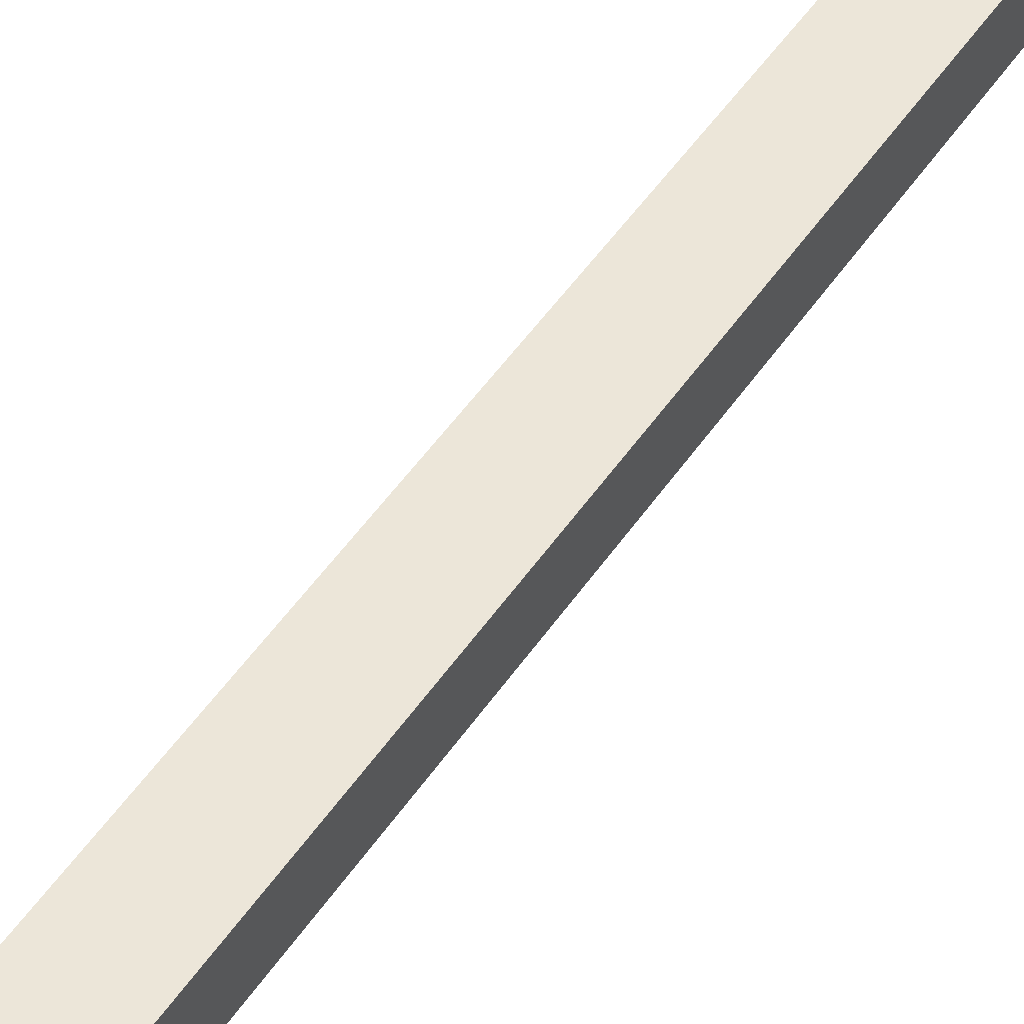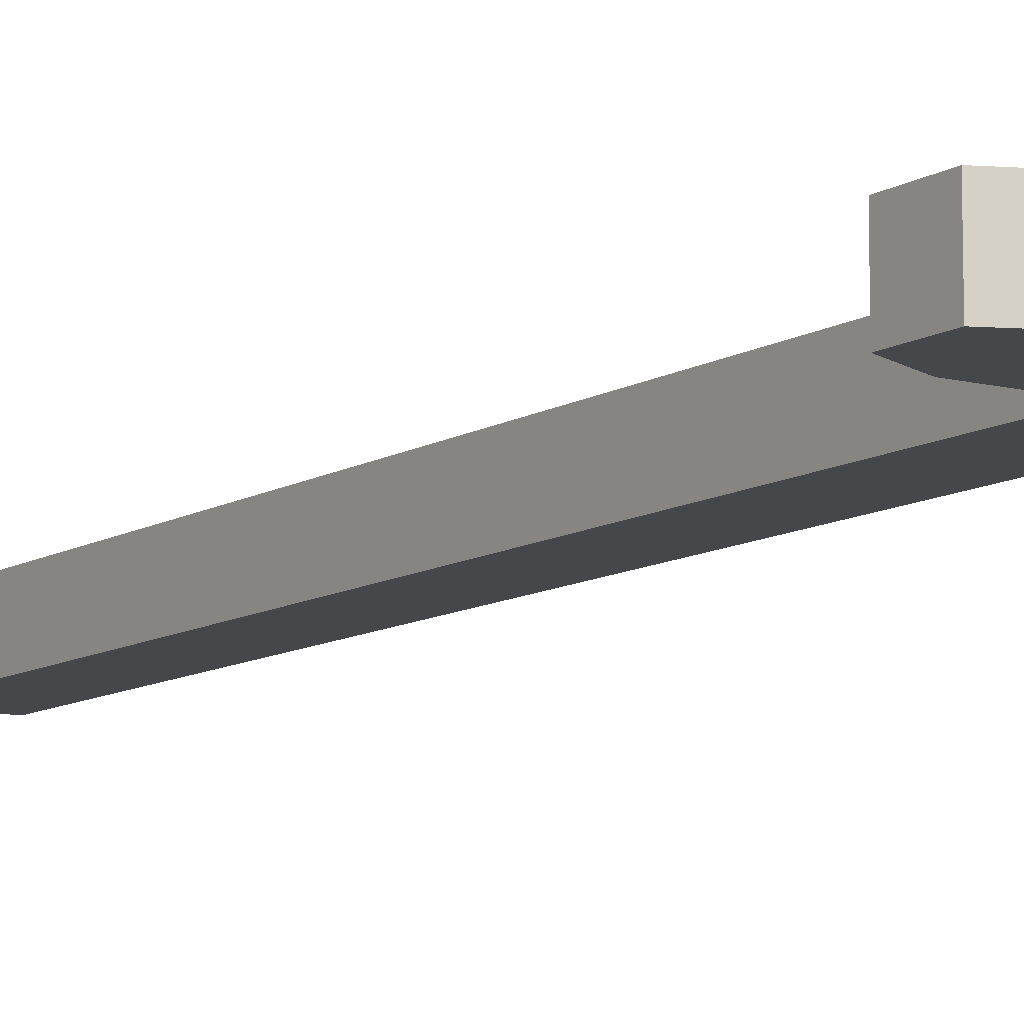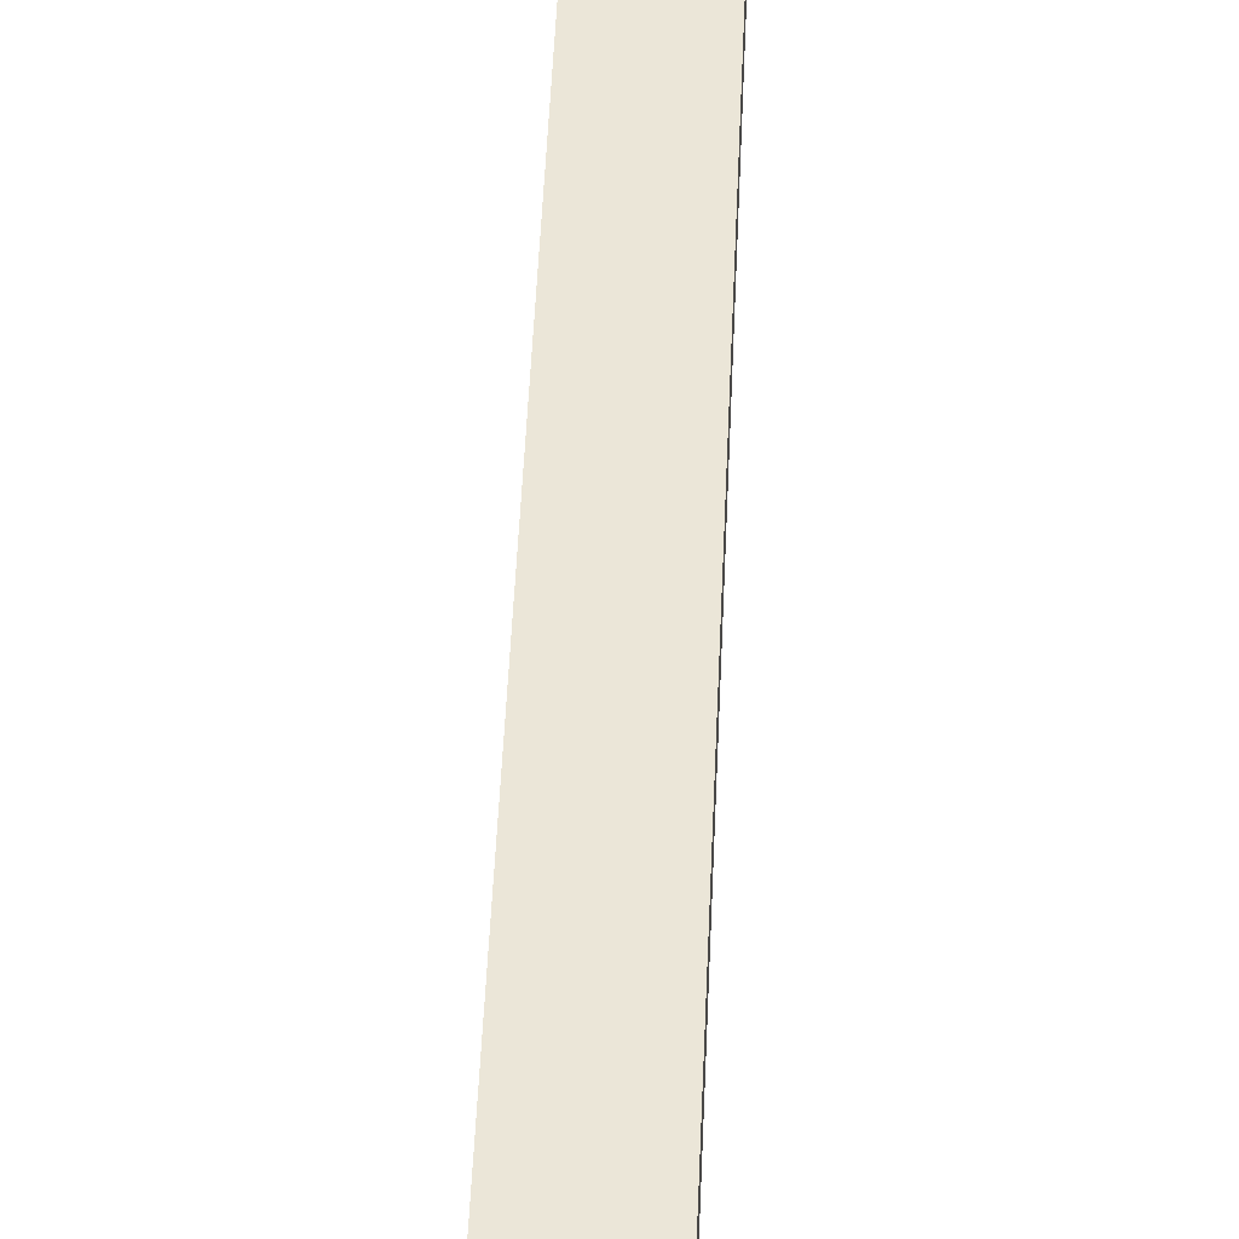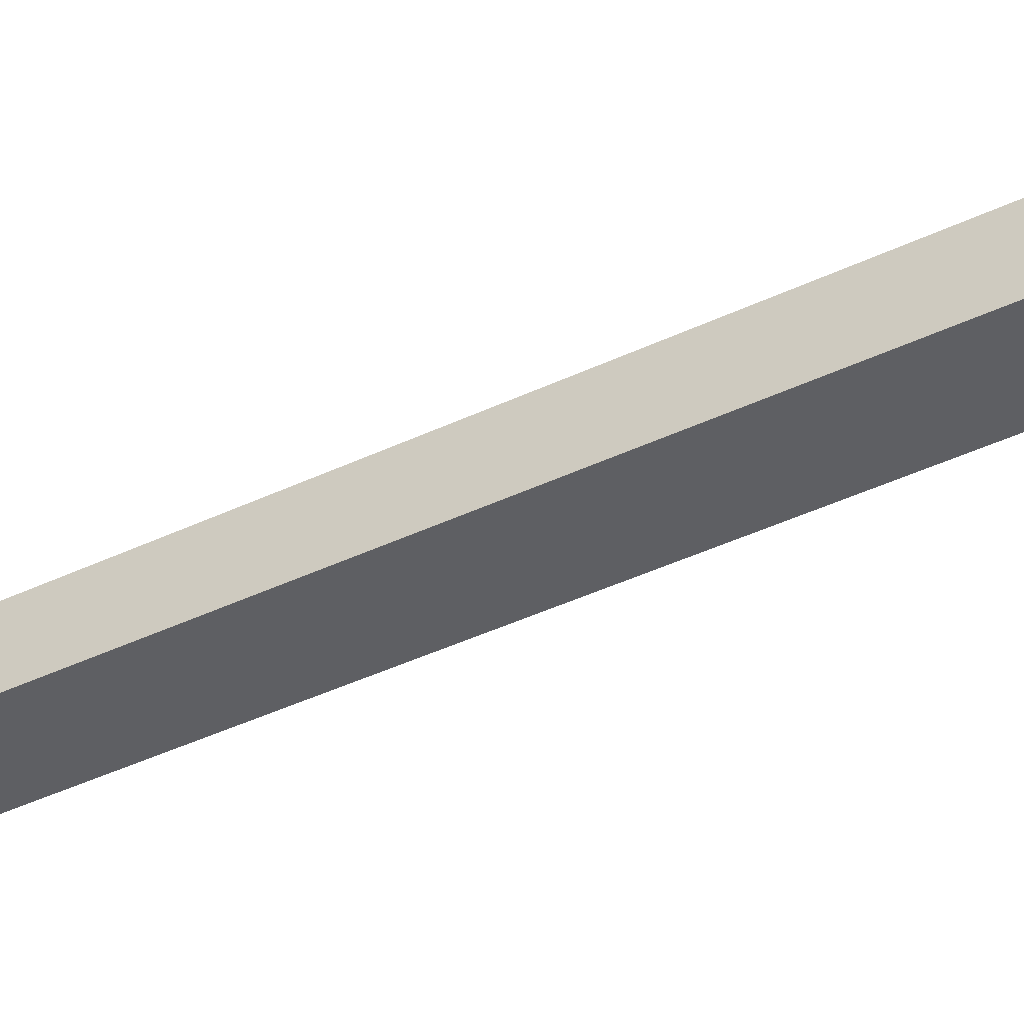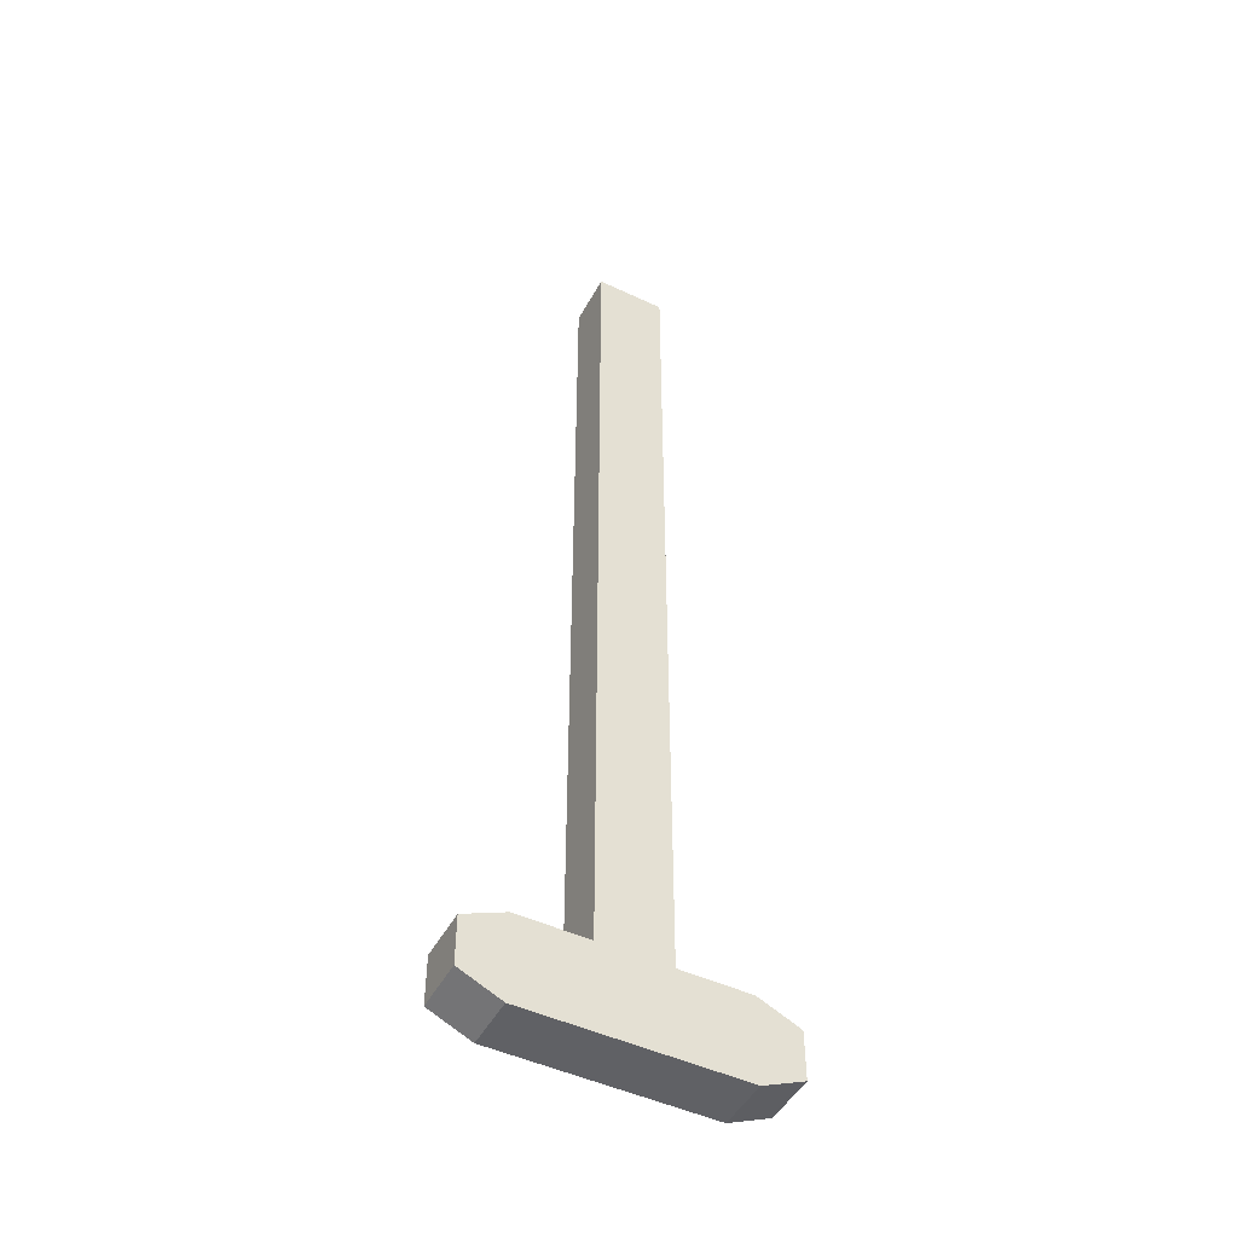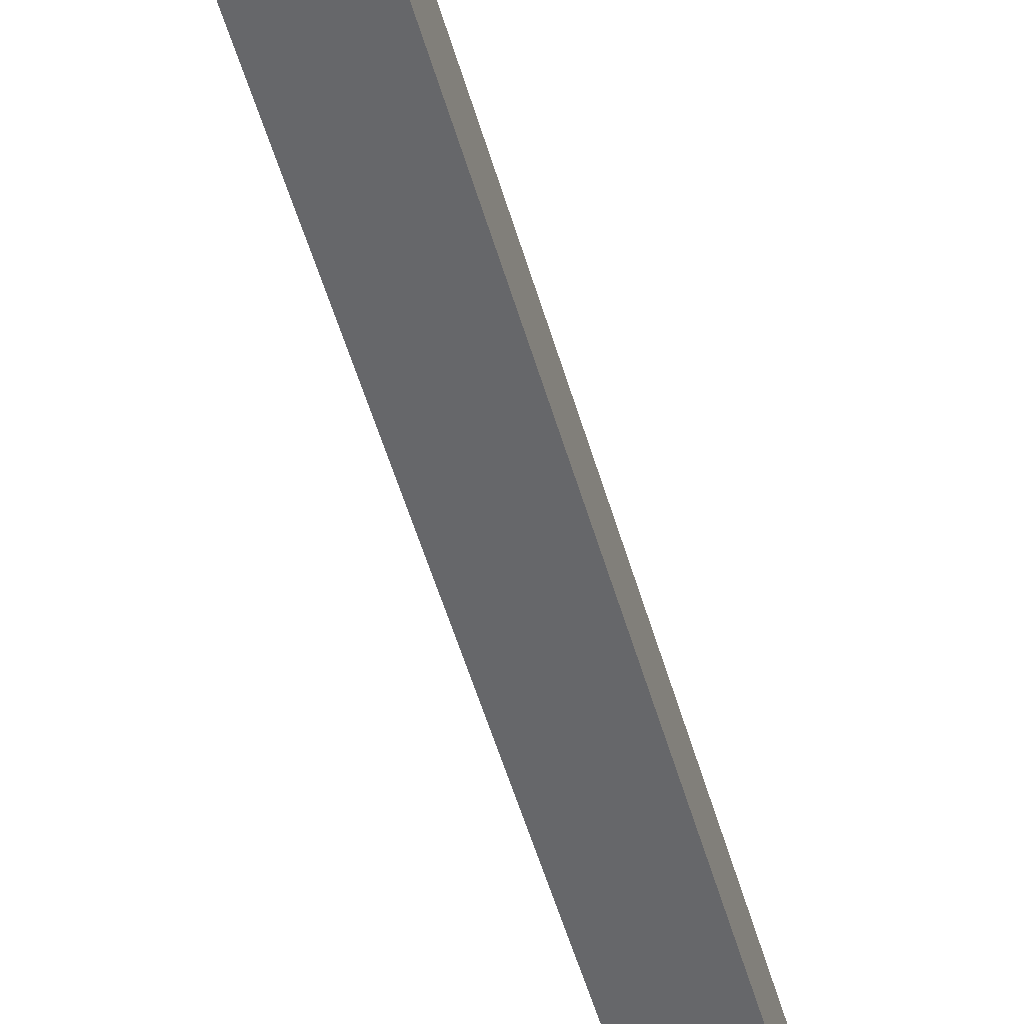
<metadata>
{"format":"obj","ext":"obj","renderer":"f3d","projection":"perspective","resolution":1024,"background":"white","views":[{"elev":48.8,"azim":32.3,"up":"+Y"},{"elev":-10.2,"azim":146.2,"up":"+Y"},{"elev":46.6,"azim":2.3,"up":"+Y"},{"elev":-40.6,"azim":120.5,"up":"+Y"},{"elev":-48.5,"azim":152.4,"up":"+Z"},{"elev":-52.1,"azim":15.8,"up":"+Y"}]}
</metadata>
<code>
g SM_Wep_MachinePistol_Gen1_ChargeHandle_01
v -0.03468 -0.006205 -0.1126
v -0.03468 0.006205 -0.1126
v -0.03468 0.006205 -0.1012
v -0.03468 -0.006205 -0.1012
v 0.03468 0.006205 -0.1126
v 0.03468 -0.006205 -0.1126
v 0.03468 -0.006205 -0.1012
v 0.03468 0.006205 -0.1012
v -0.02485 -0.006205 -0.09686
v -0.02485 0.006205 -0.09686
v -0.008282 0.006205 -0.09686
v -0.008282 -0.006205 -0.09686
v -0.02485 -0.006205 -0.117
v -0.03468 -0.006205 -0.1126
v -0.03468 -0.006205 -0.1012
v -0.02485 -0.006205 -0.09686
v -0.008282 -0.006205 -0.09686
v 0.02485 -0.006205 -0.117
v 0.008282 -0.006205 -0.09686
v 0.008282 -0.006205 0.117
v -0.008282 -0.006205 0.117
v 0.02485 -0.006205 -0.09686
v 0.03468 -0.006205 -0.1126
v 0.03468 -0.006205 -0.1012
v -0.02485 -0.006205 -0.09686
v -0.03468 -0.006205 -0.1012
v -0.03468 0.006205 -0.1012
v -0.02485 0.006205 -0.09686
v -0.02485 0.006205 -0.09686
v -0.03468 0.006205 -0.1012
v -0.03468 0.006205 -0.1126
v -0.02485 0.006205 -0.117
v -0.008282 0.006205 -0.09686
v 0.008282 0.006205 -0.09686
v -0.008282 0.006205 0.117
v 0.008282 0.006205 0.117
v 0.02485 0.006205 -0.117
v 0.02485 0.006205 -0.09686
v 0.03468 0.006205 -0.1012
v 0.03468 0.006205 -0.1126
v -0.02485 0.006205 -0.117
v -0.03468 0.006205 -0.1126
v -0.03468 -0.006205 -0.1126
v -0.02485 -0.006205 -0.117
v 0.02485 0.006205 -0.09686
v 0.03468 0.006205 -0.1012
v 0.03468 -0.006205 -0.1012
v 0.02485 -0.006205 -0.09686
v 0.02485 -0.006205 -0.117
v 0.03468 -0.006205 -0.1126
v 0.03468 0.006205 -0.1126
v 0.02485 0.006205 -0.117
v 0.008282 0.006205 -0.09686
v 0.02485 0.006205 -0.09686
v 0.02485 -0.006205 -0.09686
v 0.008282 -0.006205 -0.09686
v 0.02485 -0.006205 -0.117
v 0.02485 0.006205 -0.117
v -0.02485 0.006205 -0.117
v -0.02485 -0.006205 -0.117
v -0.008282 0.006205 -0.09686
v -0.008282 0.006205 0.117
v -0.008282 -0.006205 0.117
v -0.008282 -0.006205 -0.09686
v 0.008282 -0.006205 -0.09686
v 0.008282 -0.006205 0.117
v 0.008282 0.006205 0.117
v 0.008282 0.006205 -0.09686
g SM_Wep_MachinePistol_Gen1_ChargeHandle_01_0
f 3 2 1
f 4 3 1
f 7 6 5
f 8 7 5
f 11 10 9
f 12 11 9
f 15 14 13
f 16 15 13
f 17 16 13
f 17 13 18
f 19 17 18
f 19 20 17
f 20 21 17
f 22 19 18
f 18 23 22
f 23 24 22
f 27 26 25
f 28 27 25
f 31 30 29
f 32 31 29
f 29 33 32
f 33 34 32
f 33 35 34
f 35 36 34
f 34 37 32
f 34 38 37
f 38 39 37
f 39 40 37
f 43 42 41
f 44 43 41
f 47 46 45
f 48 47 45
f 51 50 49
f 52 51 49
f 55 54 53
f 56 55 53
f 59 58 57
f 60 59 57
f 63 62 61
f 64 63 61
f 67 66 65
f 68 67 65

</code>
